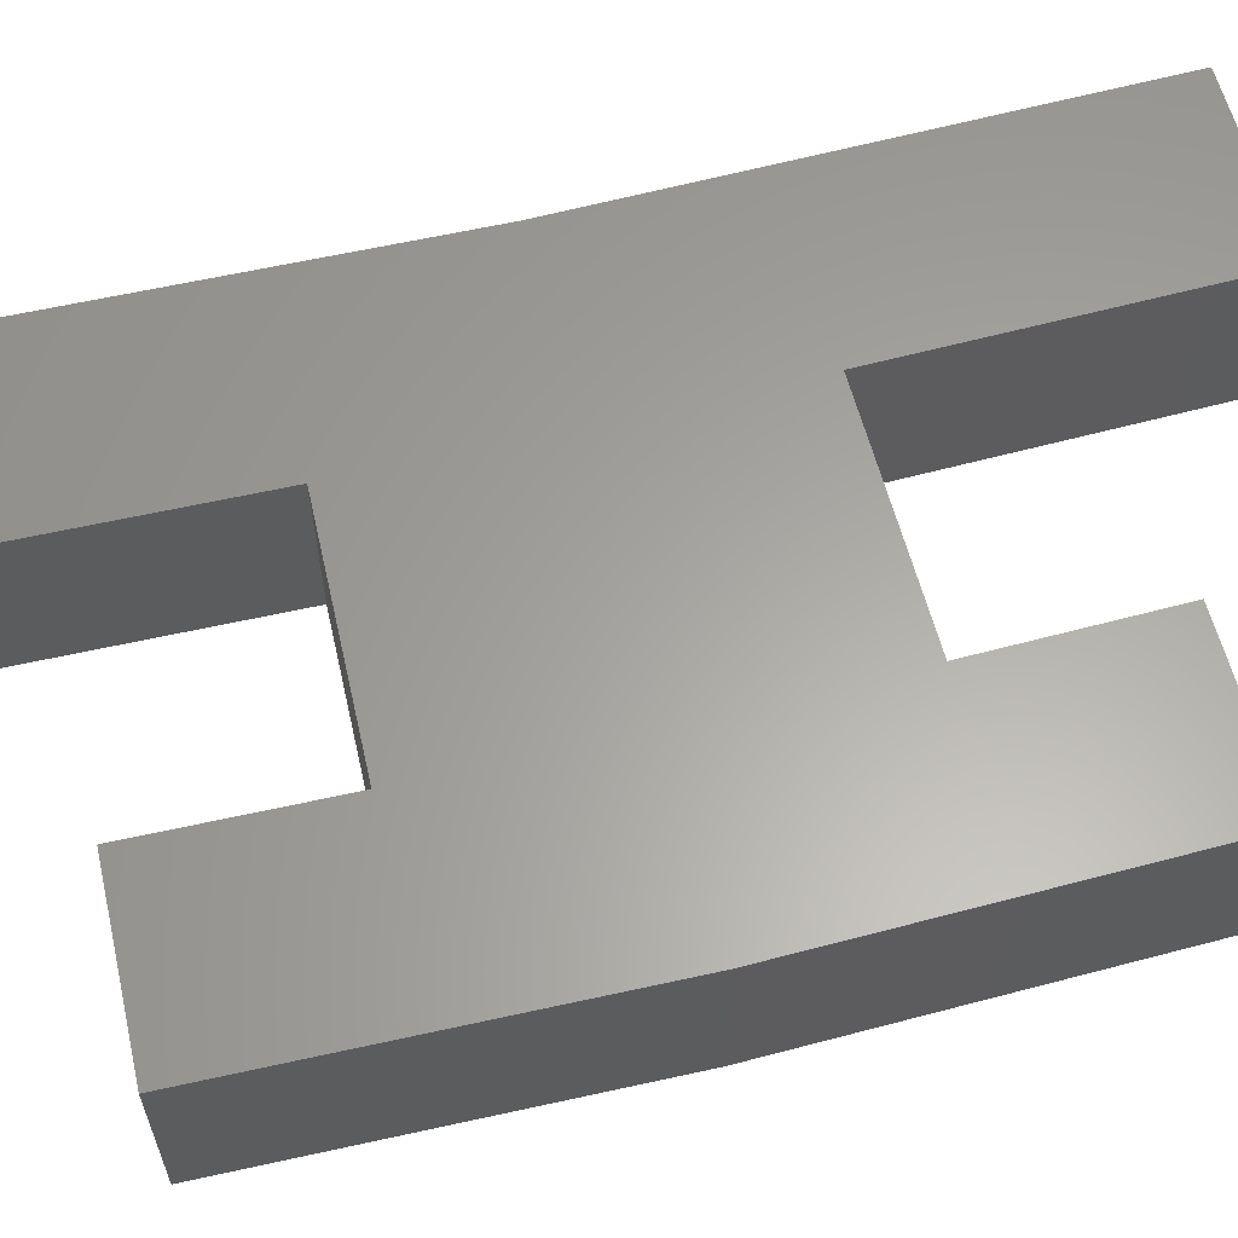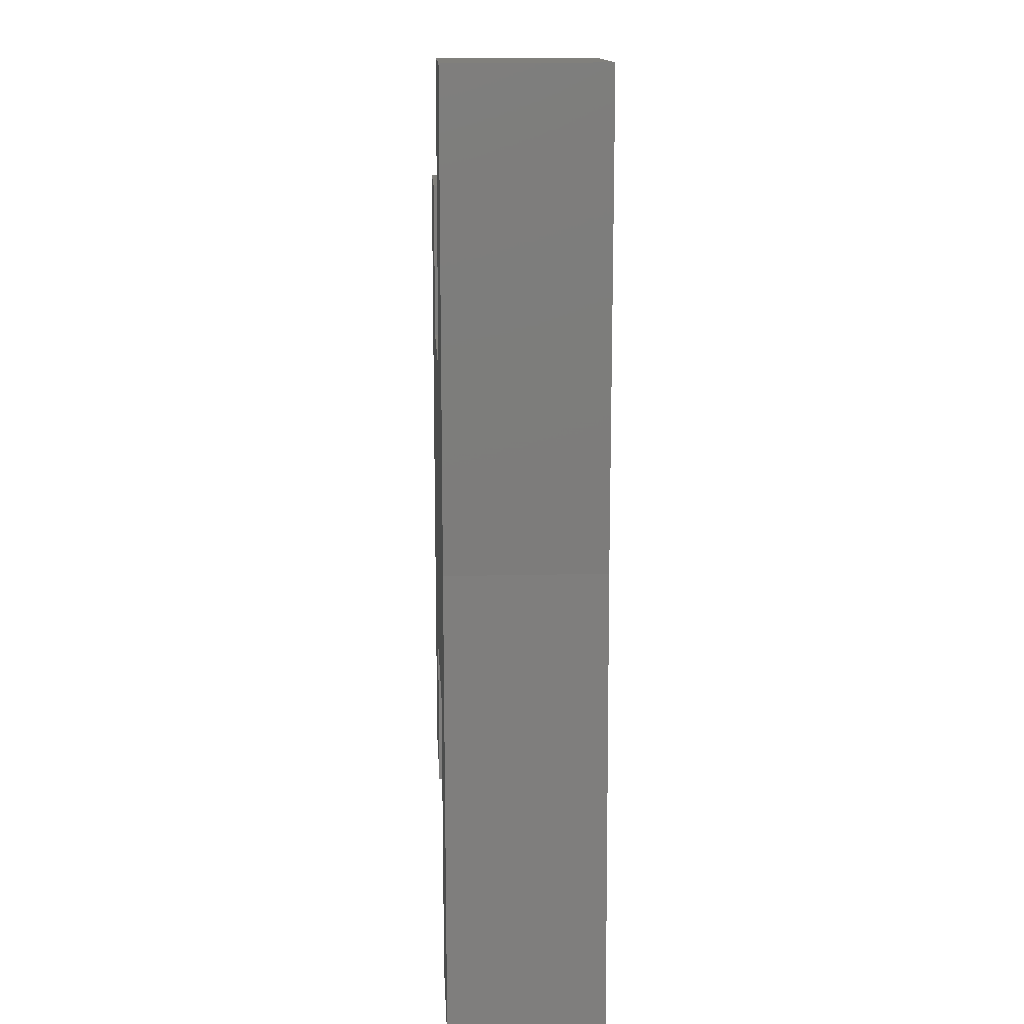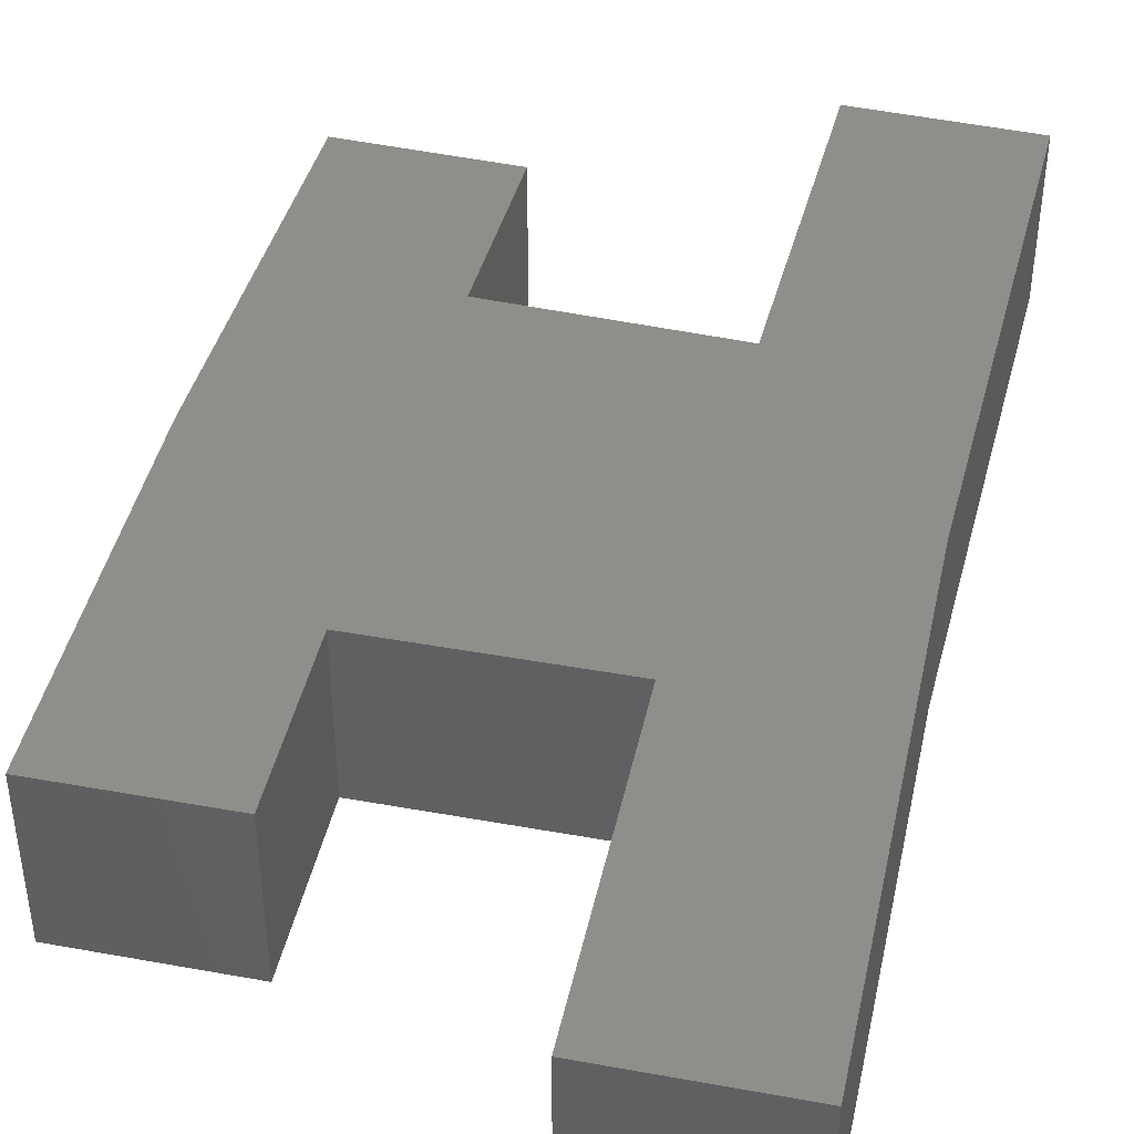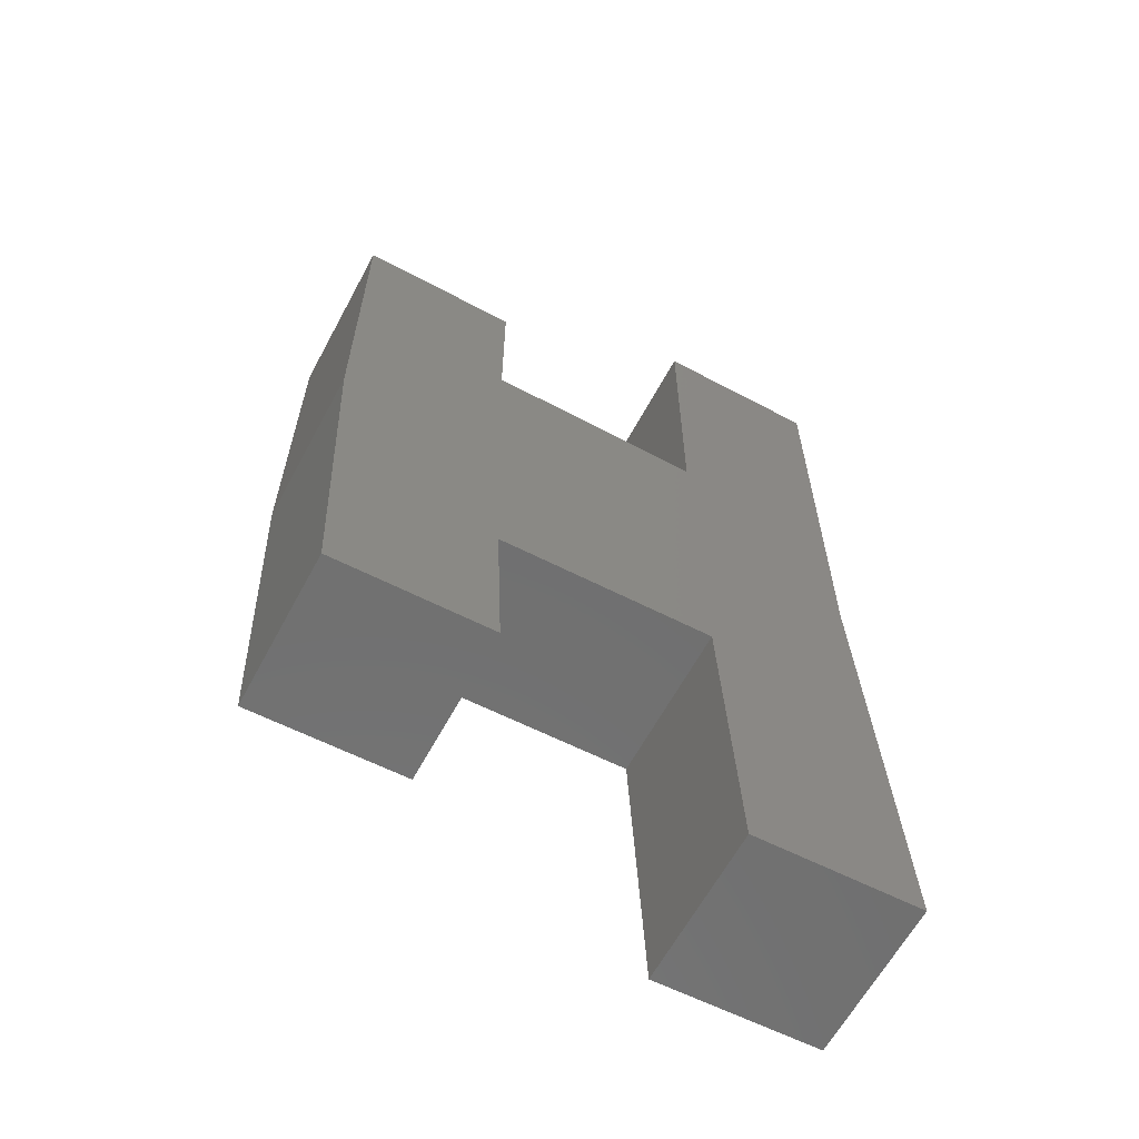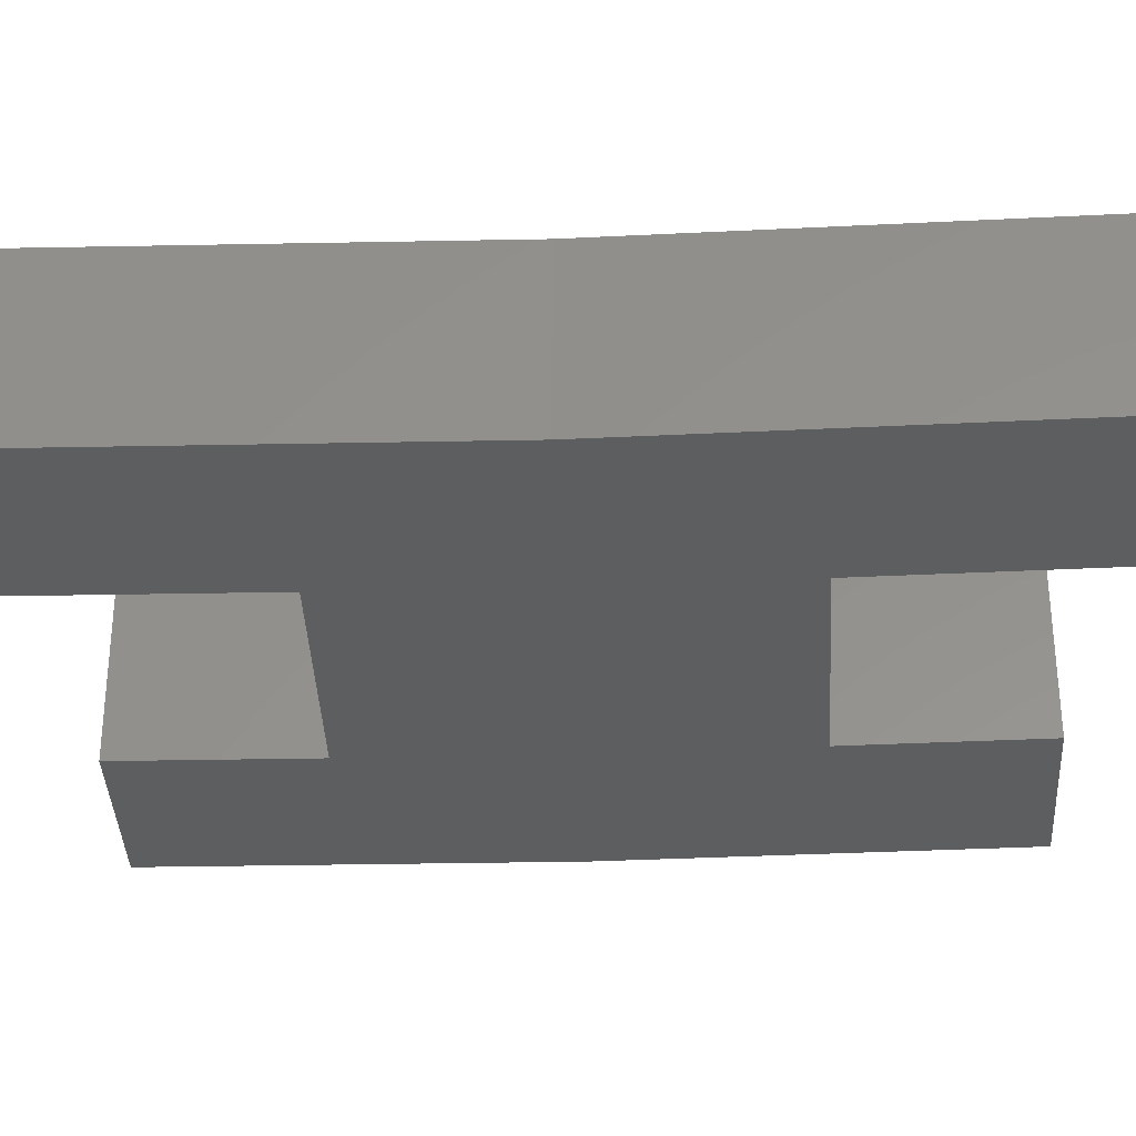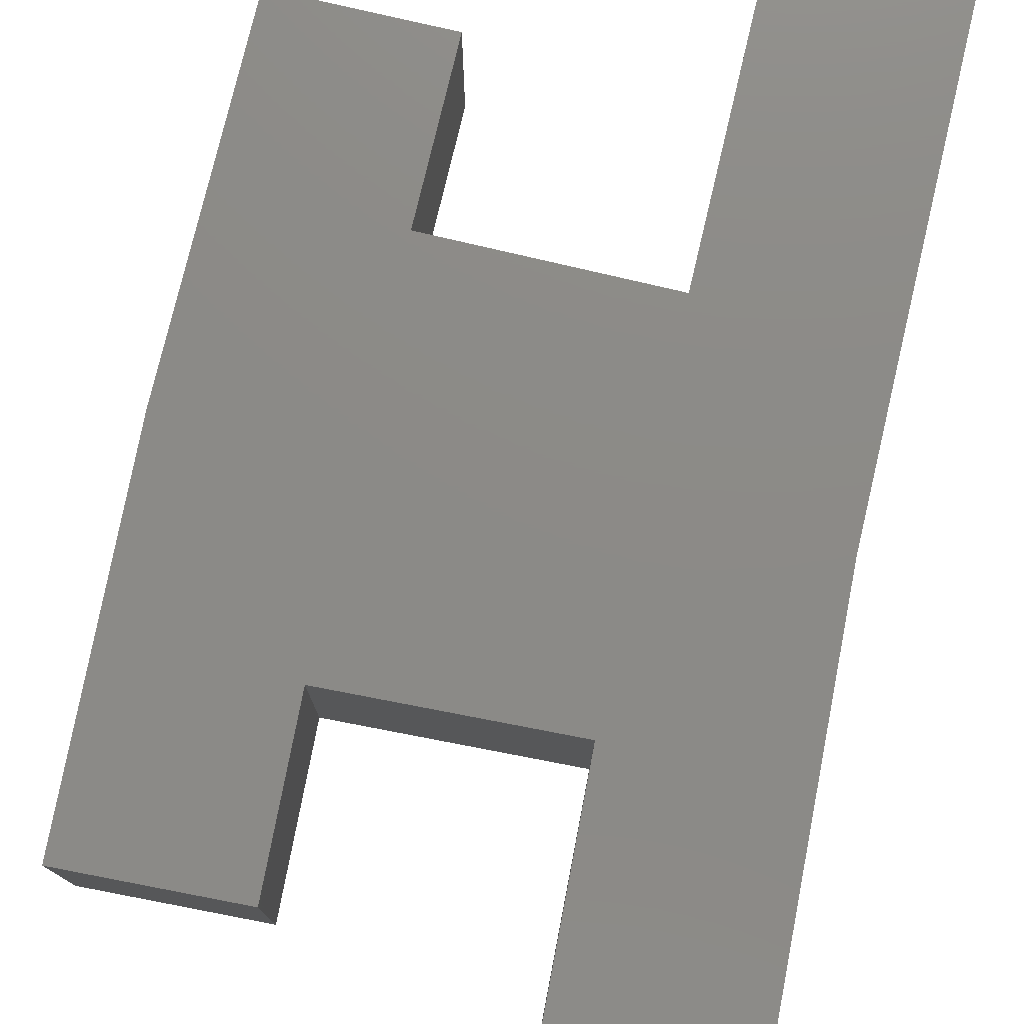
<metadata>
{"format":"stl","ext":"stl","renderer":"f3d","projection":"perspective","resolution":1024,"background":"white","views":[{"elev":61.9,"azim":-105.1,"up":"+Y"},{"elev":14.1,"azim":87.0,"up":"+Z"},{"elev":43.0,"azim":12.2,"up":"+Y"},{"elev":-62.9,"azim":-28.3,"up":"+Z"},{"elev":-33.8,"azim":91.5,"up":"+Y"},{"elev":77.2,"azim":10.9,"up":"+Y"}]}
</metadata>
<code>
# stl→obj: 32 verts, 60 faces
v -0.75 0 -0.6484
v -0.75 4.93e-17 -0.2044
v 0.6562 1.594e-16 -0.6188
v 0.227 2.498e-16 0.6246
v 0.6562 2.975e-16 0.6246
v 0.227 1.611e-16 -0.1748
v -0.3355 9.861e-17 -0.1748
v -0.75 1.002e-16 0.2545
v -0.3355 1.463e-16 0.2545
v 0.2797 -2.233e-17 -1.879
v 0.246 6.261e-17 -1.081
v 0.7086 2.73e-17 -1.861
v -0.7313 -4.718e-17 -1.092
v -0.316 -2.418e-18 -1.104
v -0.2979 -4.803e-17 -1.533
v -0.712 -9.594e-17 -1.551
v 0.6562 -0.4141 -0.6188
v -0.75 -0.4141 -0.2044
v -0.75 -0.4141 -0.6484
v 0.6562 -0.4141 0.6246
v 0.227 -0.4141 0.6246
v 0.227 -0.4141 -0.1748
v -0.3355 -0.4141 -0.1748
v -0.75 -0.4141 0.2545
v -0.3355 -0.4141 0.2545
v 0.2797 -0.4141 -1.879
v 0.7086 -0.4141 -1.861
v 0.246 -0.4141 -1.081
v -0.7313 -0.4141 -1.092
v -0.712 -0.4141 -1.551
v -0.2979 -0.4141 -1.533
v -0.316 -0.4141 -1.104
f 1 2 3
f 3 4 5
f 4 3 6
f 6 3 2
f 6 2 7
f 7 2 8
f 7 8 9
f 10 11 12
f 12 11 3
f 11 13 3
f 3 13 1
f 11 14 13
f 13 14 15
f 13 15 16
f 17 18 19
f 20 21 17
f 17 21 22
f 17 22 18
f 18 22 23
f 18 23 24
f 24 23 25
f 26 27 28
f 28 27 17
f 28 17 29
f 29 17 19
f 30 31 29
f 29 31 32
f 29 32 28
f 18 2 19
f 19 2 1
f 17 3 20
f 20 3 5
f 29 19 13
f 13 19 1
f 17 27 3
f 3 27 12
f 30 29 16
f 16 29 13
f 15 31 16
f 16 31 30
f 32 31 14
f 14 31 15
f 28 32 11
f 11 32 14
f 26 28 10
f 10 28 11
f 27 26 12
f 12 26 10
f 24 8 18
f 18 8 2
f 9 8 25
f 25 8 24
f 23 7 25
f 25 7 9
f 22 6 23
f 23 6 7
f 21 4 22
f 22 4 6
f 20 5 21
f 21 5 4

</code>
